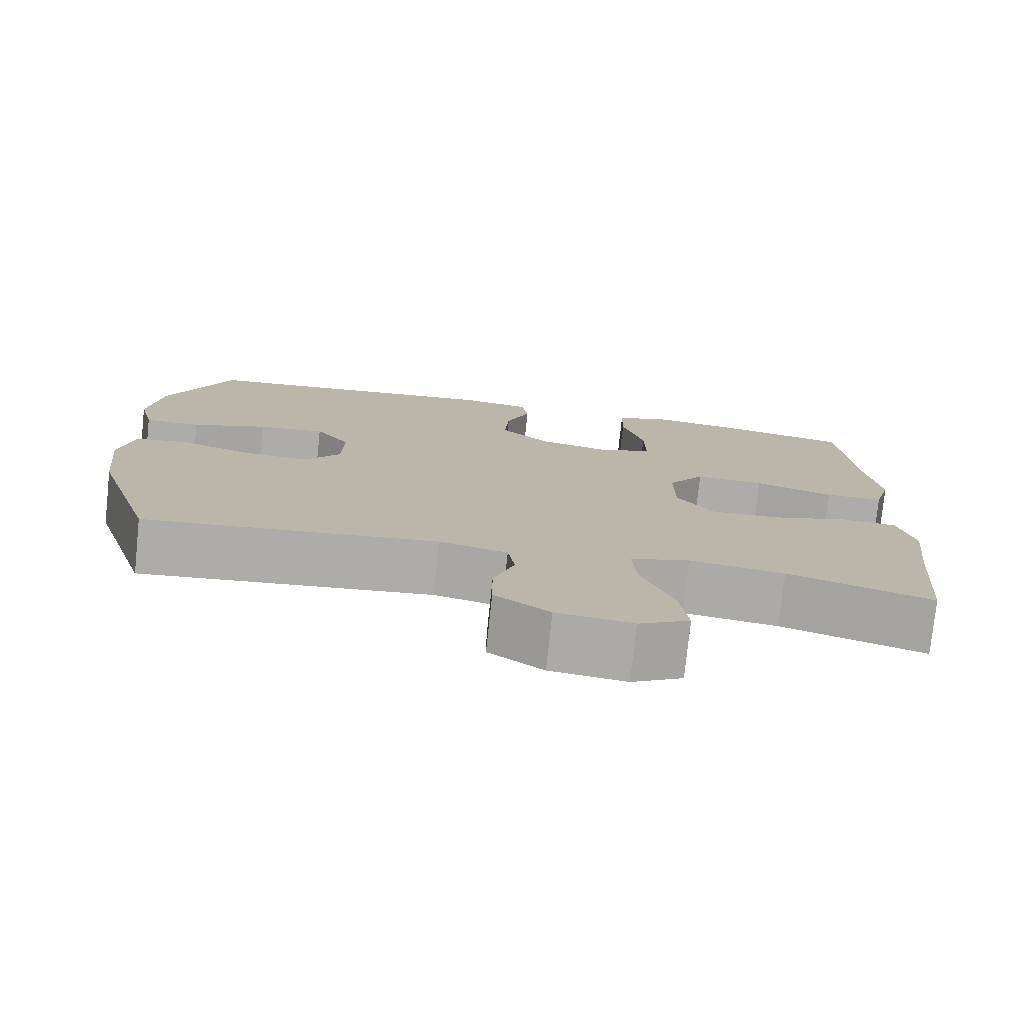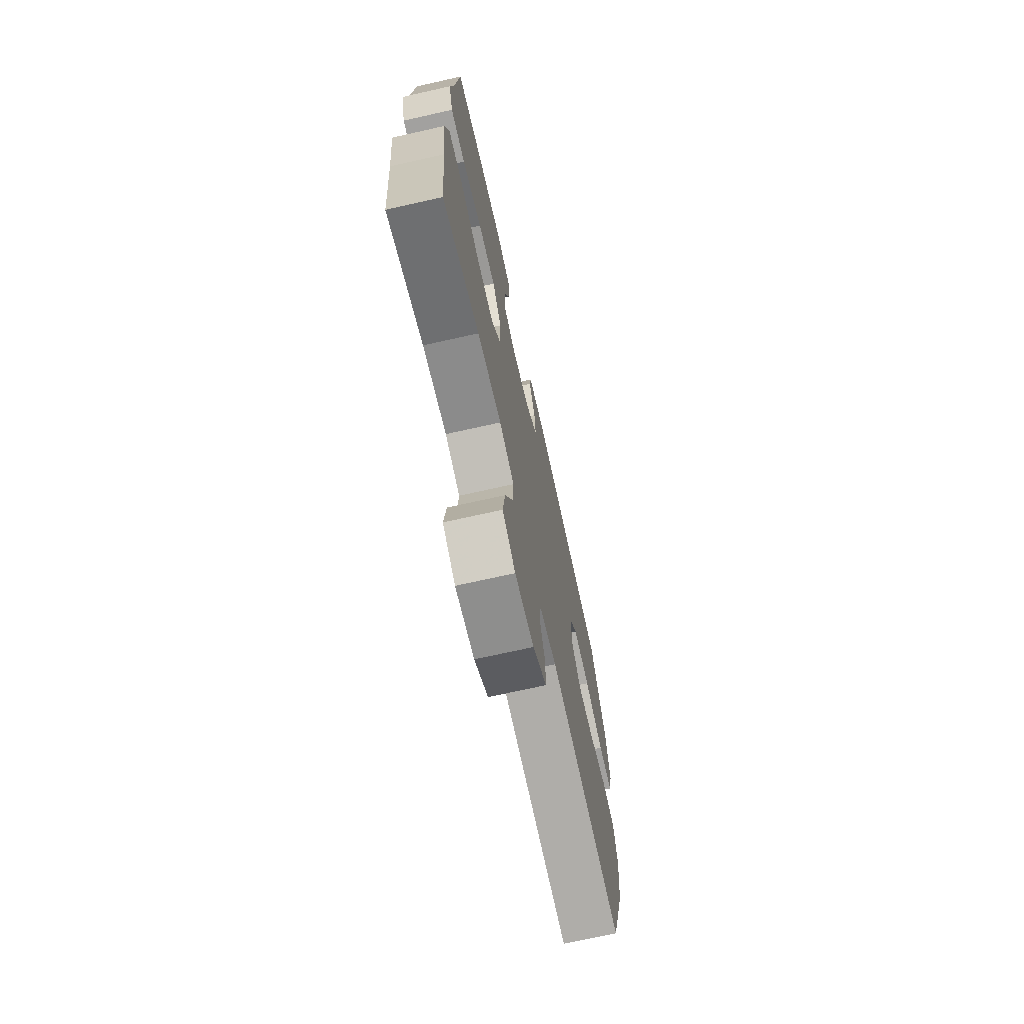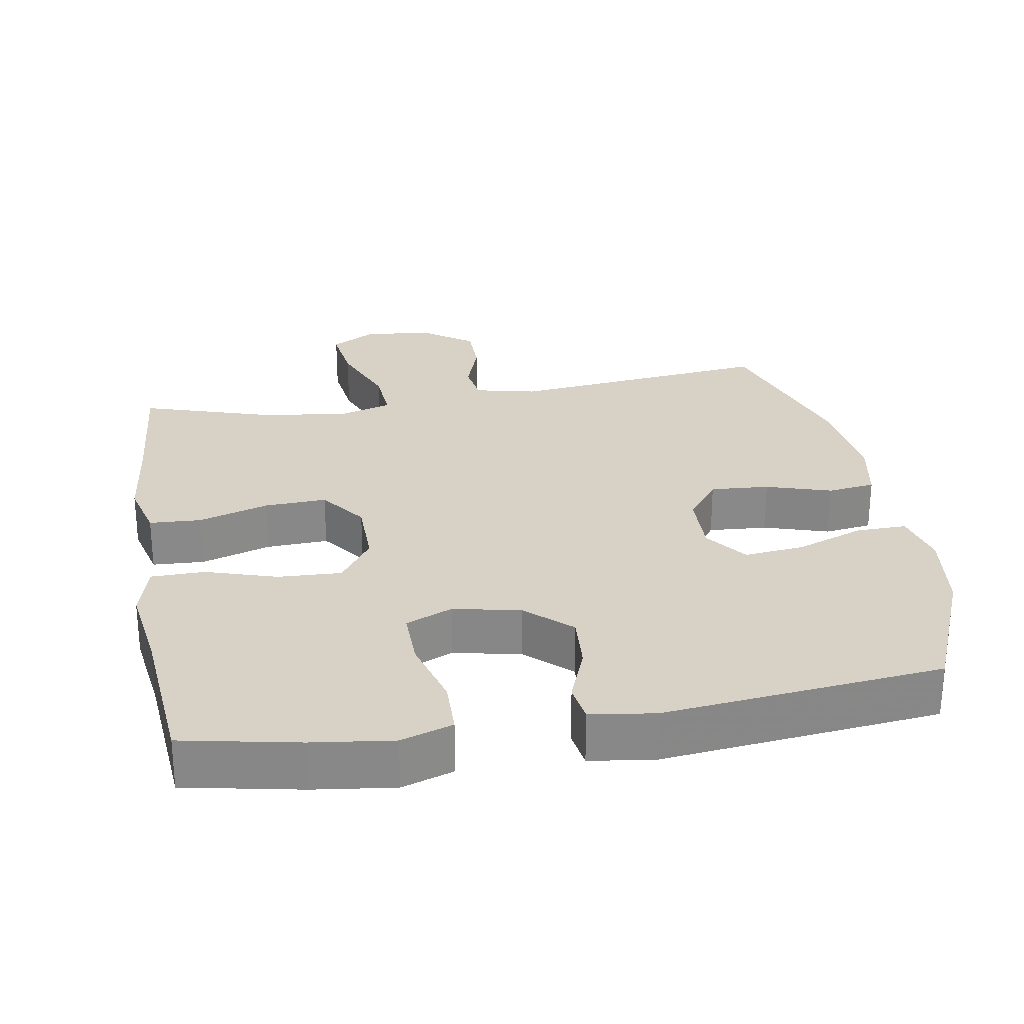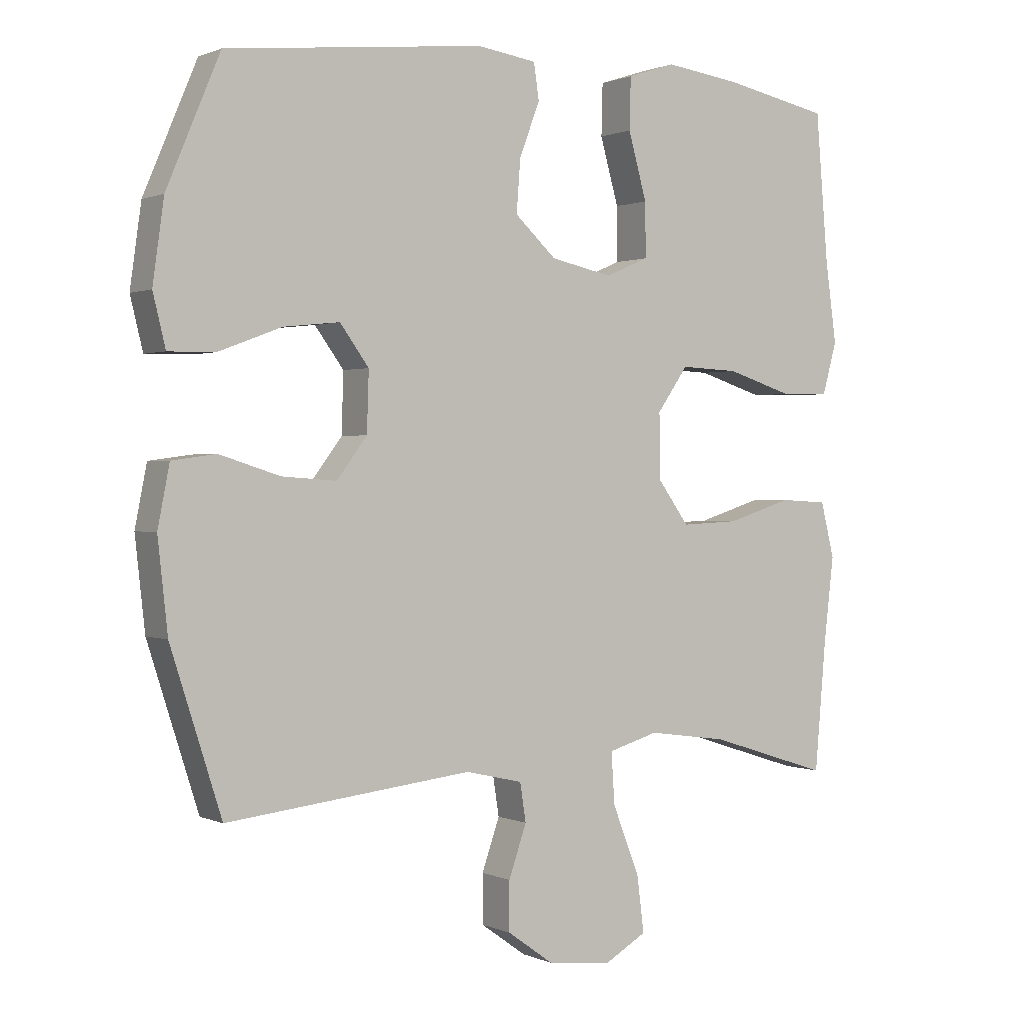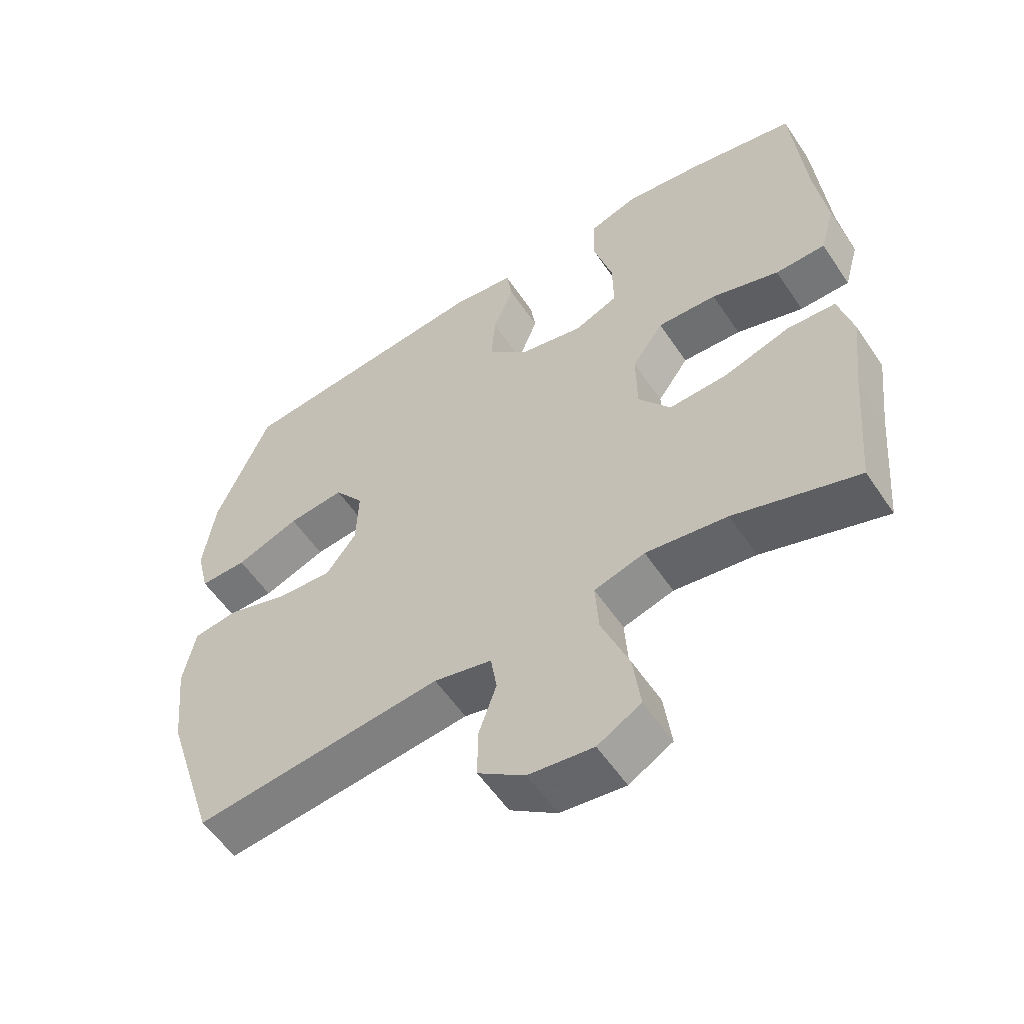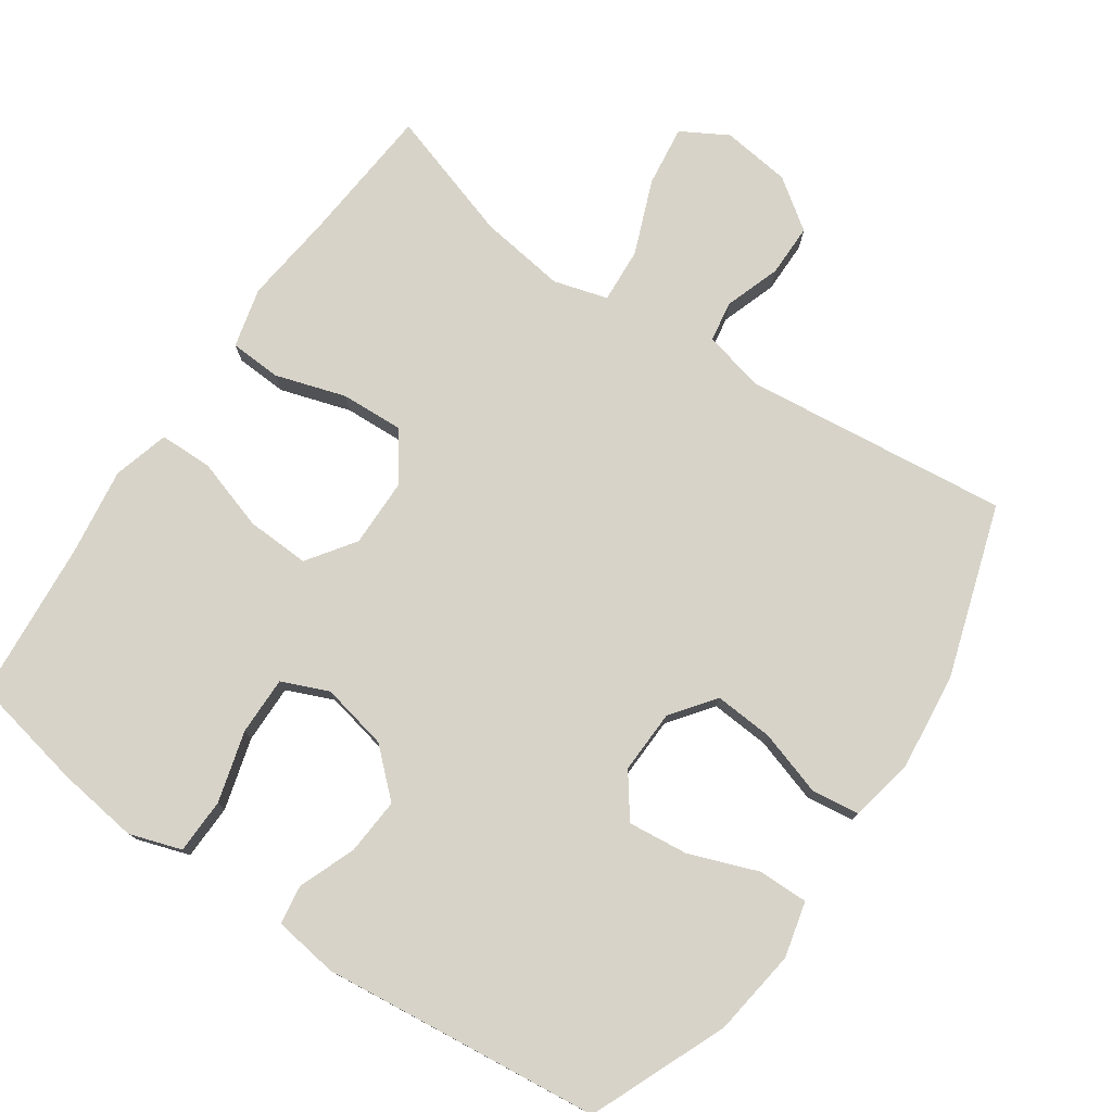
<metadata>
{"format":"obj","ext":"obj","renderer":"f3d","projection":"perspective","resolution":1024,"background":"white","views":[{"elev":-76.9,"azim":174.0,"up":"+Z"},{"elev":-71.5,"azim":-77.4,"up":"+Z"},{"elev":27.3,"azim":-9.8,"up":"+Y"},{"elev":0.9,"azim":146.9,"up":"+Z"},{"elev":-56.3,"azim":-146.5,"up":"+Z"},{"elev":77.0,"azim":34.4,"up":"+Y"}]}
</metadata>
<code>
v -0.5 0.07 -0.5
v -0.517 0.07 -0.304
v -0.532 0.07 -0.175
v -0.511 0.07 -0.091
v -0.438 0.07 -0.087
v -0.339 0.07 -0.118
v -0.251 0.07 -0.122
v -0.203 0.07 -0.056
v -0.202 0.07 0.042
v -0.249 0.07 0.109
v -0.338 0.07 0.105
v -0.439 0.07 0.073
v -0.514 0.07 0.074
v -0.536 0.07 0.153
v -0.519 0.07 0.275
v -0.5 0.07 0.5
v -0.337 0.07 0.533
v -0.223 0.07 0.548
v -0.15 0.07 0.524
v -0.148 0.07 0.446
v -0.176 0.07 0.346
v -0.177 0.07 0.264
v -0.111 0.07 0.236
v -0.017 0.07 0.256
v 0.046 0.07 0.314
v 0.04 0.07 0.394
v 0.009 0.07 0.474
v 0.017 0.07 0.529
v 0.108 0.07 0.542
v 0.5 0.07 0.5
v 0.581 0.07 0.308
v 0.598 0.07 0.186
v 0.579 0.07 0.108
v 0.508 0.07 0.109
v 0.412 0.07 0.145
v 0.327 0.07 0.154
v 0.283 0.07 0.094
v 0.286 0.07 0.004
v 0.332 0.07 -0.057
v 0.415 0.07 -0.051
v 0.507 0.07 -0.022
v 0.574 0.07 -0.031
v 0.592 0.07 -0.122
v 0.577 0.07 -0.259
v 0.5 0.07 -0.5
v 0.127 0.07 -0.459
v 0.04 0.07 -0.479
v 0.031 0.07 -0.537
v 0.058 0.07 -0.615
v 0.058 0.07 -0.689
v -0.012 0.07 -0.739
v -0.109 0.07 -0.751
v -0.174 0.07 -0.714
v -0.163 0.07 -0.628
v -0.122 0.07 -0.524
v -0.117 0.07 -0.446
v -0.193 0.07 -0.424
v -0.315 0.07 -0.441
v -0.5 0 -0.5
v -0.517 0 -0.304
v -0.532 0 -0.175
v -0.511 0 -0.091
v -0.438 0 -0.087
v -0.339 0 -0.118
v -0.251 0 -0.122
v -0.203 0 -0.056
v -0.202 0 0.042
v -0.249 0 0.109
v -0.338 0 0.105
v -0.439 0 0.073
v -0.514 0 0.074
v -0.536 0 0.153
v -0.519 0 0.275
v -0.5 0 0.5
v -0.337 0 0.533
v -0.223 0 0.548
v -0.15 0 0.524
v -0.148 0 0.446
v -0.176 0 0.346
v -0.177 0 0.264
v -0.111 0 0.236
v -0.017 0 0.256
v 0.046 0 0.314
v 0.04 0 0.394
v 0.009 0 0.474
v 0.017 0 0.529
v 0.108 0 0.542
v 0.5 0 0.5
v 0.581 0 0.308
v 0.598 0 0.186
v 0.579 0 0.108
v 0.508 0 0.109
v 0.412 0 0.145
v 0.327 0 0.154
v 0.283 0 0.094
v 0.286 0 0.004
v 0.332 0 -0.057
v 0.415 0 -0.051
v 0.507 0 -0.022
v 0.574 0 -0.031
v 0.592 0 -0.122
v 0.577 0 -0.259
v 0.5 0 -0.5
v 0.127 0 -0.459
v 0.04 0 -0.479
v 0.031 0 -0.537
v 0.058 0 -0.615
v 0.058 0 -0.689
v -0.012 0 -0.739
v -0.109 0 -0.751
v -0.174 0 -0.714
v -0.163 0 -0.628
v -0.122 0 -0.524
v -0.117 0 -0.446
v -0.193 0 -0.424
v -0.315 0 -0.441
f 53 54 55
f 52 53 55
f 51 52 55
f 50 51 55
f 49 50 55
f 48 49 55
f 47 48 55 56
f 46 47 56 57
f 44 45 46
f 43 44 46
f 42 43 46
f 41 42 46
f 40 41 46
f 39 40 46 57
f 33 34 35
f 32 33 35
f 31 32 35
f 30 31 35
f 29 30 35
f 28 29 35
f 27 28 35
f 26 27 35
f 25 26 35 36
f 24 25 36 37
f 19 20 21
f 18 19 21
f 17 18 21
f 16 17 21
f 15 16 21
f 15 21 22
f 14 15 22
f 13 14 22
f 12 13 22
f 11 12 22
f 10 11 22 23
f 4 5 6
f 3 4 6
f 2 3 6
f 2 6 7
f 1 2 7
f 58 1 7
f 58 7 8
f 57 58 8
f 39 57 8
f 38 39 8
f 24 37 38
f 23 24 38
f 10 23 38
f 9 10 38
f 8 9 38
f 113 112 111
f 113 111 110
f 113 110 109
f 113 109 108
f 113 108 107
f 113 107 106
f 114 113 106 105
f 115 114 105 104
f 104 103 102
f 104 102 101
f 104 101 100
f 104 100 99
f 104 99 98
f 115 104 98 97
f 93 92 91
f 93 91 90
f 93 90 89
f 93 89 88
f 93 88 87
f 93 87 86
f 93 86 85
f 93 85 84
f 94 93 84 83
f 95 94 83 82
f 79 78 77
f 79 77 76
f 79 76 75
f 79 75 74
f 79 74 73
f 80 79 73
f 80 73 72
f 80 72 71
f 80 71 70
f 80 70 69
f 81 80 69 68
f 64 63 62
f 64 62 61
f 64 61 60
f 65 64 60
f 65 60 59
f 65 59 116
f 66 65 116
f 66 116 115
f 66 115 97
f 66 97 96
f 96 95 82
f 96 82 81
f 96 81 68
f 96 68 67
f 96 67 66
f 1 59 60 2
f 2 60 61 3
f 3 61 62 4
f 4 62 63 5
f 5 63 64 6
f 6 64 65 7
f 7 65 66 8
f 8 66 67 9
f 9 67 68 10
f 10 68 69 11
f 11 69 70 12
f 12 70 71 13
f 13 71 72 14
f 14 72 73 15
f 15 73 74 16
f 16 74 75 17
f 17 75 76 18
f 18 76 77 19
f 19 77 78 20
f 20 78 79 21
f 21 79 80 22
f 22 80 81 23
f 23 81 82 24
f 24 82 83 25
f 25 83 84 26
f 26 84 85 27
f 27 85 86 28
f 28 86 87 29
f 29 87 88 30
f 30 88 89 31
f 31 89 90 32
f 32 90 91 33
f 33 91 92 34
f 34 92 93 35
f 35 93 94 36
f 36 94 95 37
f 37 95 96 38
f 38 96 97 39
f 39 97 98 40
f 40 98 99 41
f 41 99 100 42
f 42 100 101 43
f 43 101 102 44
f 44 102 103 45
f 45 103 104 46
f 46 104 105 47
f 47 105 106 48
f 48 106 107 49
f 49 107 108 50
f 50 108 109 51
f 51 109 110 52
f 52 110 111 53
f 53 111 112 54
f 54 112 113 55
f 55 113 114 56
f 56 114 115 57
f 57 115 116 58
f 58 116 59 1

</code>
